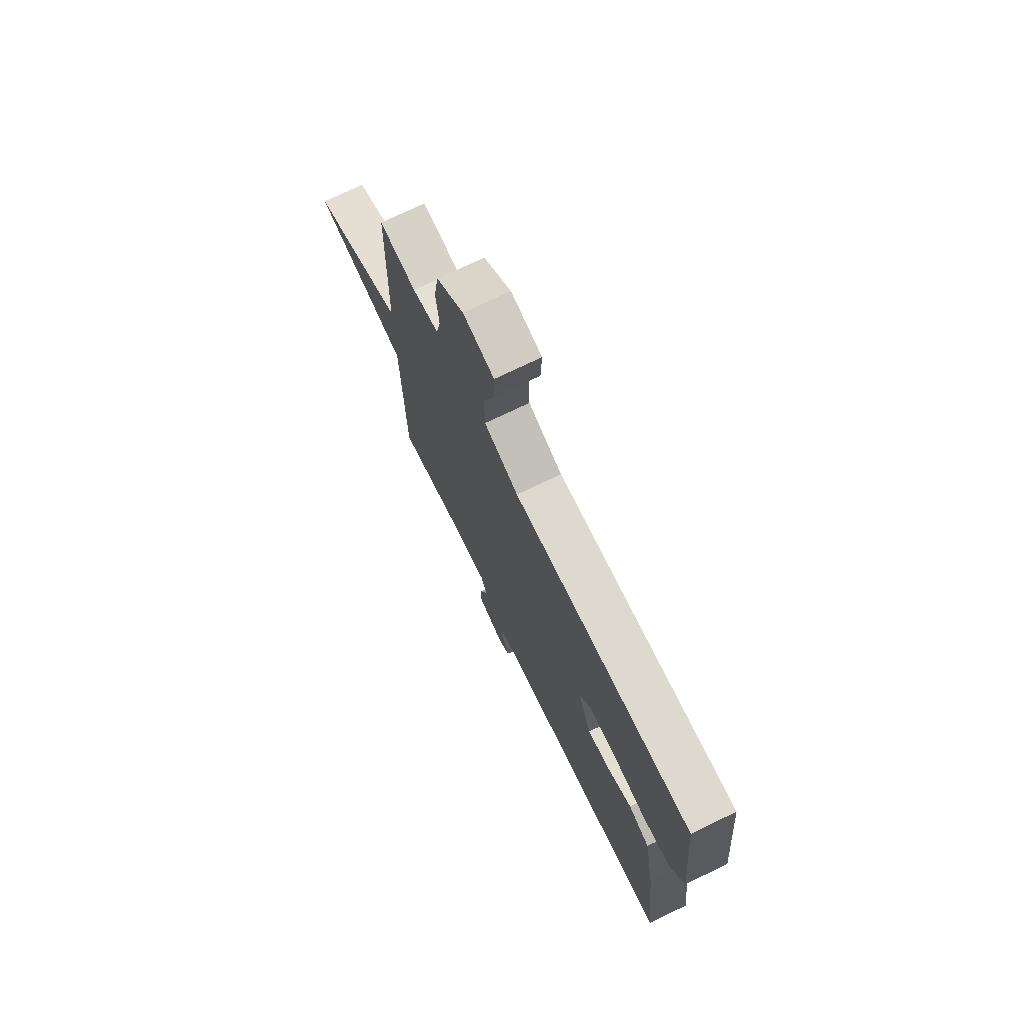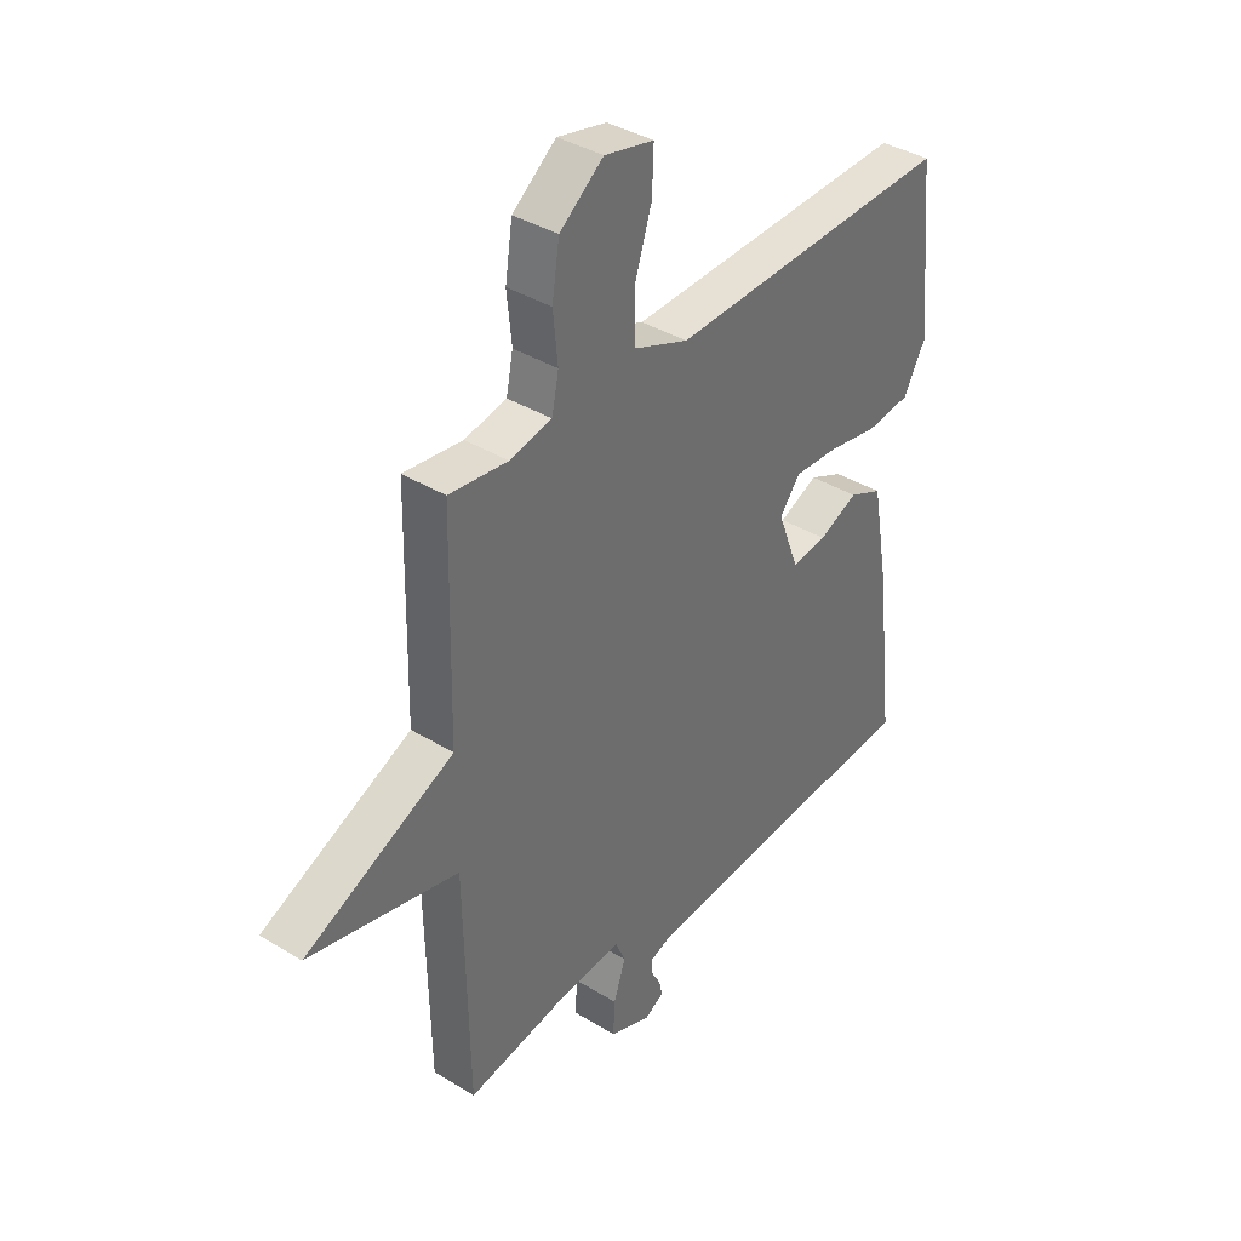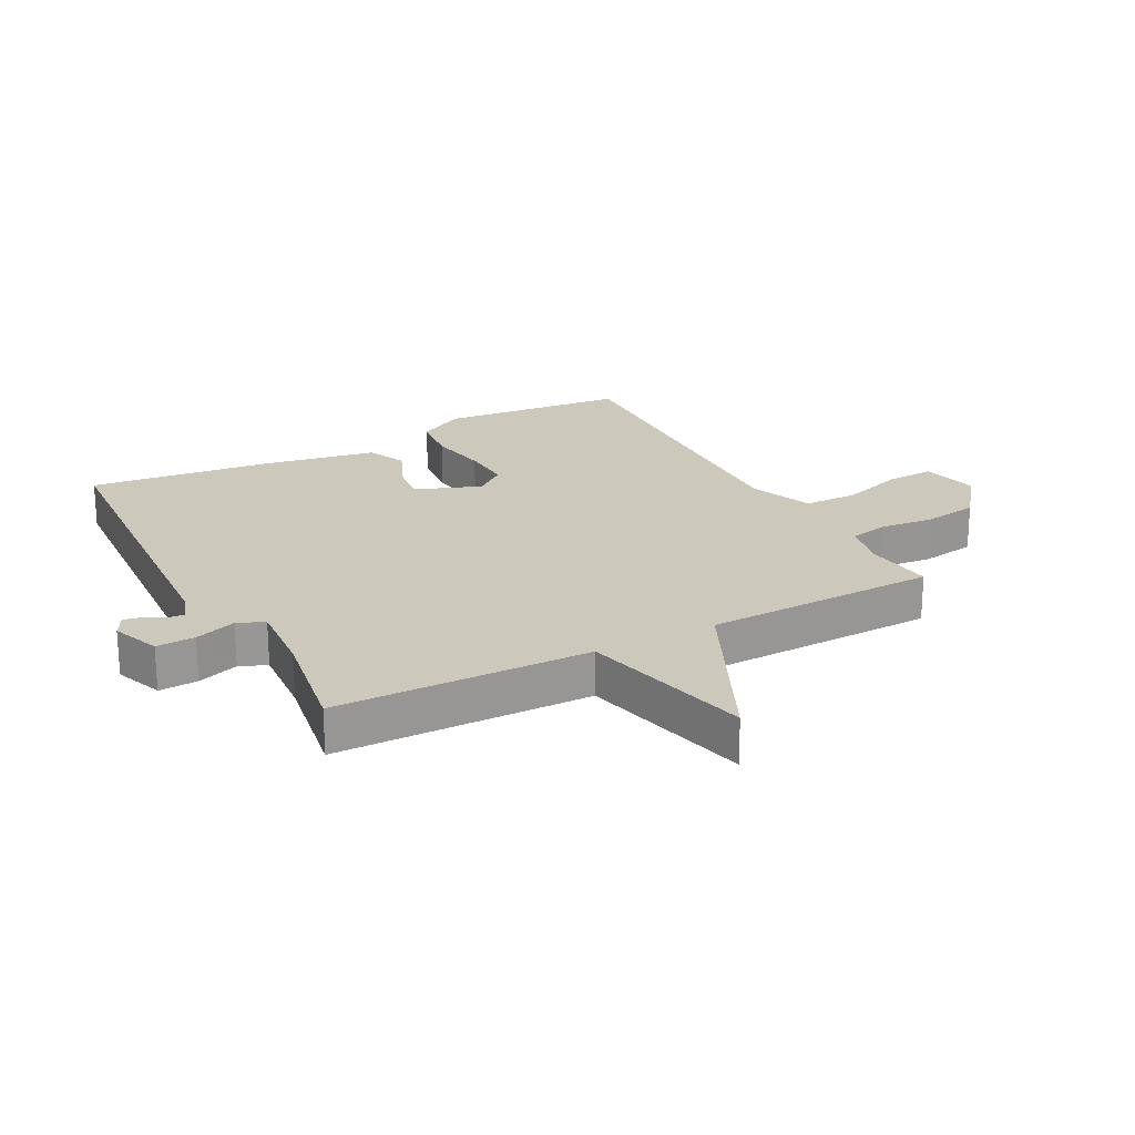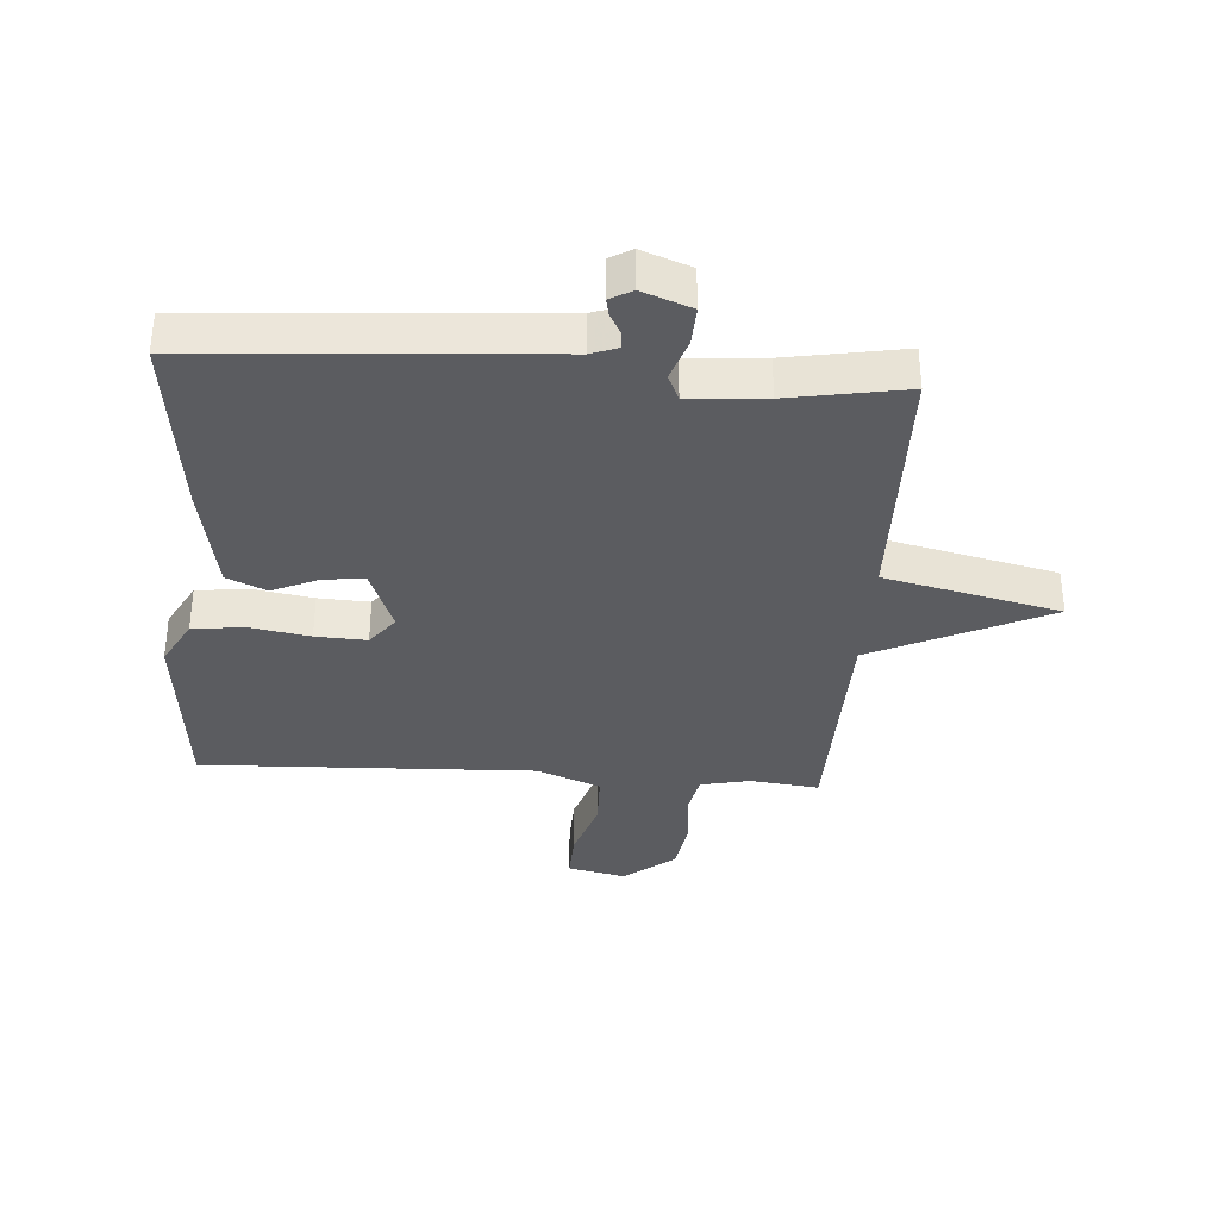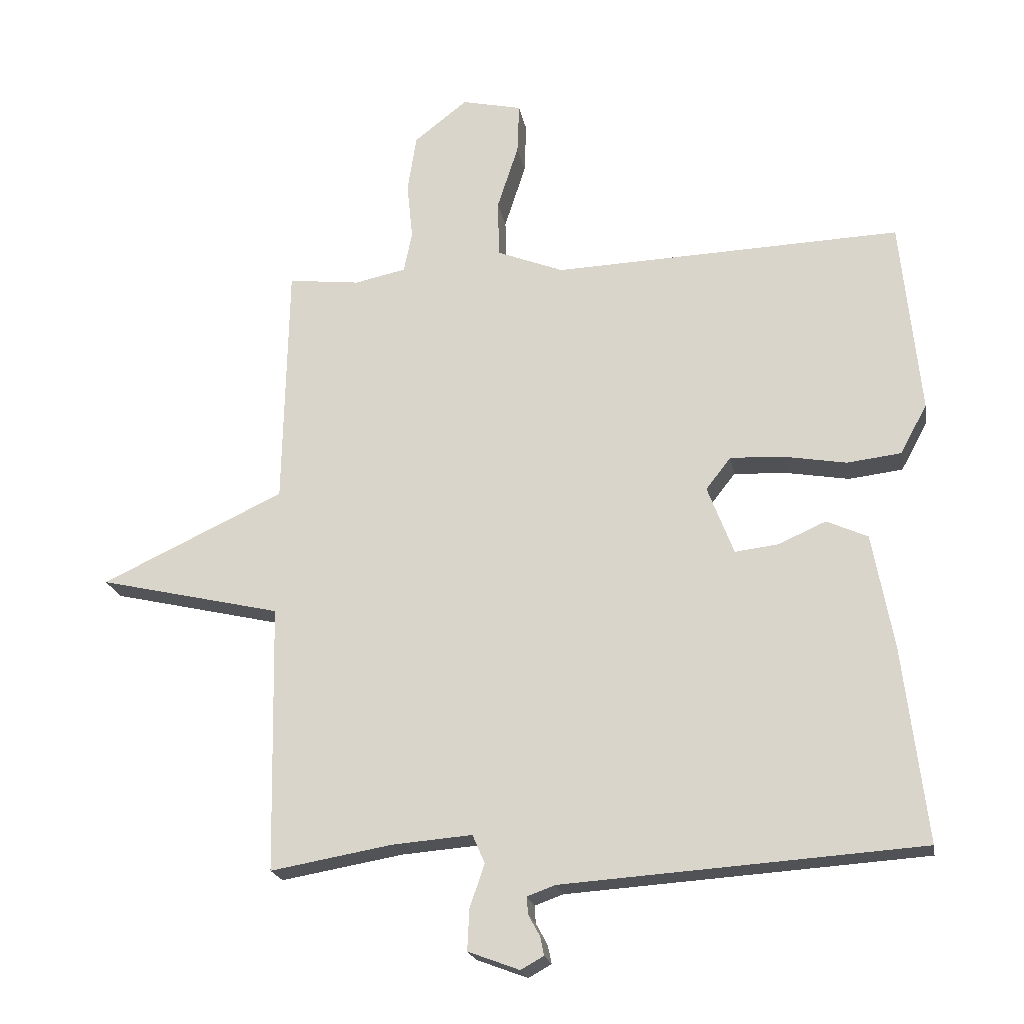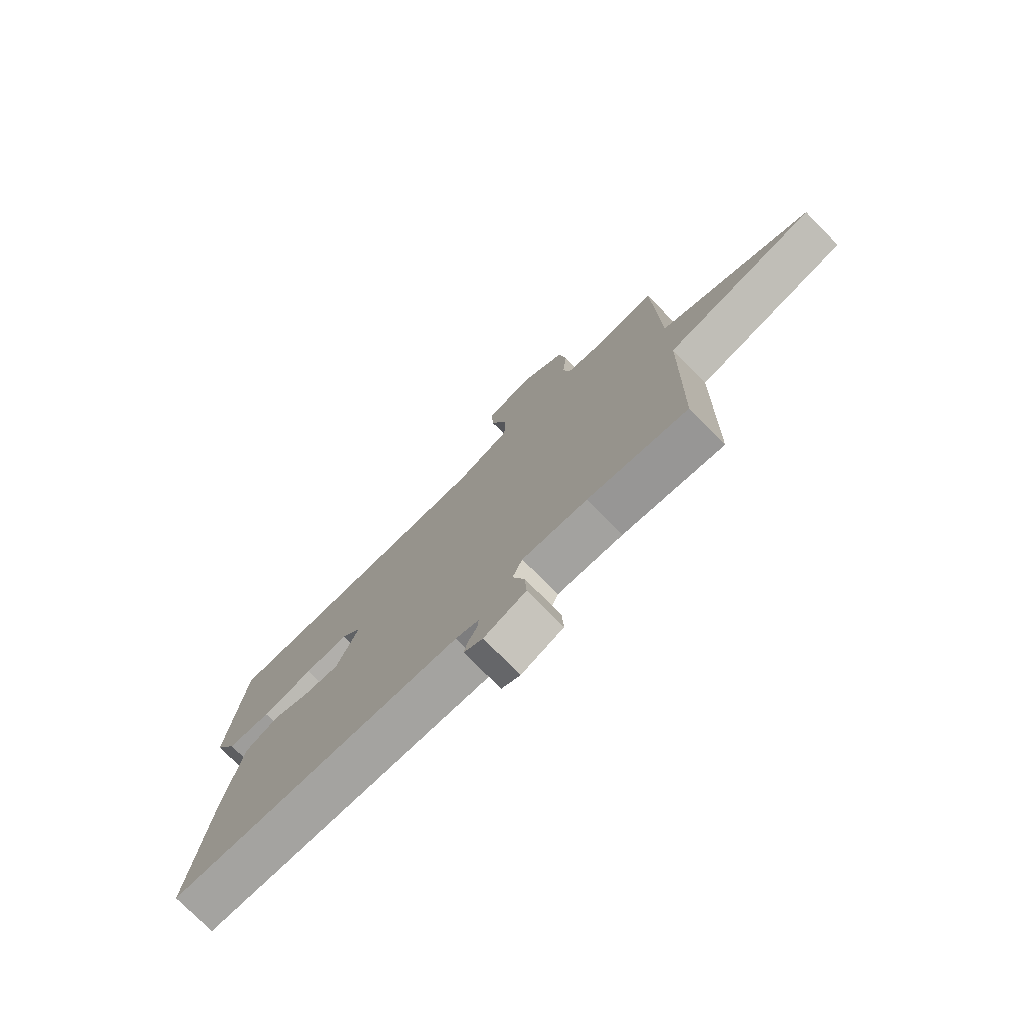
<metadata>
{"format":"obj","ext":"obj","renderer":"f3d","projection":"perspective","resolution":1024,"background":"white","views":[{"elev":73.4,"azim":64.2,"up":"+Z"},{"elev":38.0,"azim":-52.0,"up":"+Z"},{"elev":22.1,"azim":-118.2,"up":"+Y"},{"elev":-35.3,"azim":176.0,"up":"+Y"},{"elev":-20.7,"azim":10.1,"up":"+Z"},{"elev":-76.2,"azim":-135.3,"up":"+Z"}]}
</metadata>
<code>
v -0.5 0.07 0.5
v -0.388 0.07 0.487
v -0.308 0.07 0.504
v -0.295 0.07 0.568
v -0.304 0.07 0.657
v -0.29 0.07 0.747
v -0.207 0.07 0.812
v -0.113 0.07 0.791
v -0.116 0.07 0.712
v -0.149 0.07 0.61
v -0.147 0.07 0.521
v -0.043 0.07 0.48
v 0.5 0.07 0.5
v 0.53 0.07 0.195
v 0.488 0.07 0.118
v 0.404 0.07 0.108
v 0.306 0.07 0.125
v 0.223 0.07 0.129
v 0.184 0.07 0.079
v 0.225 0.07 -0.028
v 0.292 0.07 -0.02
v 0.367 0.07 0.013
v 0.431 0.07 -0.016
v 0.464 0.07 -0.196
v 0.5 0.07 -0.5
v -0.059 0.07 -0.538
v -0.103 0.07 -0.554
v -0.101 0.07 -0.581
v -0.083 0.07 -0.614
v -0.077 0.07 -0.643
v -0.113 0.07 -0.663
v -0.193 0.07 -0.633
v -0.19 0.07 -0.569
v -0.167 0.07 -0.501
v -0.186 0.07 -0.457
v -0.31 0.07 -0.467
v -0.5 0.07 -0.5
v -0.508 0.07 -0.082
v -0.793 0.07 -0.016
v -0.508 0.07 0.118
v -0.5 0 0.5
v -0.388 0 0.487
v -0.308 0 0.504
v -0.295 0 0.568
v -0.304 0 0.657
v -0.29 0 0.747
v -0.207 0 0.812
v -0.113 0 0.791
v -0.116 0 0.712
v -0.149 0 0.61
v -0.147 0 0.521
v -0.043 0 0.48
v 0.5 0 0.5
v 0.53 0 0.195
v 0.488 0 0.118
v 0.404 0 0.108
v 0.306 0 0.125
v 0.223 0 0.129
v 0.184 0 0.079
v 0.225 0 -0.028
v 0.292 0 -0.02
v 0.367 0 0.013
v 0.431 0 -0.016
v 0.464 0 -0.196
v 0.5 0 -0.5
v -0.059 0 -0.538
v -0.103 0 -0.554
v -0.101 0 -0.581
v -0.083 0 -0.614
v -0.077 0 -0.643
v -0.113 0 -0.663
v -0.193 0 -0.633
v -0.19 0 -0.569
v -0.167 0 -0.501
v -0.186 0 -0.457
v -0.31 0 -0.467
v -0.5 0 -0.5
v -0.508 0 -0.082
v -0.793 0 -0.016
v -0.508 0 0.118
f 38 39 40
f 40 1 2
f 38 40 2
f 37 38 2
f 36 37 2
f 35 36 2 3
f 34 35 3 4
f 32 33 34
f 31 32 34
f 30 31 34
f 29 30 34
f 28 29 34
f 5 6 7
f 4 5 7
f 34 4 7
f 28 34 7
f 27 28 7
f 26 27 7
f 24 25 26
f 23 24 26
f 22 23 26
f 21 22 26
f 20 21 26
f 19 20 26
f 15 16 17
f 14 15 17
f 13 14 17
f 12 13 17
f 11 12 17 18
f 7 8 9 10
f 7 10 11
f 26 7 11
f 19 26 11
f 11 18 19
f 80 79 78
f 42 41 80
f 42 80 78
f 42 78 77
f 42 77 76
f 43 42 76 75
f 44 43 75 74
f 74 73 72
f 74 72 71
f 74 71 70
f 74 70 69
f 74 69 68
f 47 46 45
f 47 45 44
f 47 44 74
f 47 74 68
f 47 68 67
f 47 67 66
f 66 65 64
f 66 64 63
f 66 63 62
f 66 62 61
f 66 61 60
f 66 60 59
f 57 56 55
f 57 55 54
f 57 54 53
f 57 53 52
f 58 57 52 51
f 50 49 48 47
f 51 50 47
f 51 47 66
f 51 66 59
f 59 58 51
f 1 41 42 2
f 2 42 43 3
f 3 43 44 4
f 4 44 45 5
f 5 45 46 6
f 6 46 47 7
f 7 47 48 8
f 8 48 49 9
f 9 49 50 10
f 10 50 51 11
f 11 51 52 12
f 12 52 53 13
f 13 53 54 14
f 14 54 55 15
f 15 55 56 16
f 16 56 57 17
f 17 57 58 18
f 18 58 59 19
f 19 59 60 20
f 20 60 61 21
f 21 61 62 22
f 22 62 63 23
f 23 63 64 24
f 24 64 65 25
f 25 65 66 26
f 26 66 67 27
f 27 67 68 28
f 28 68 69 29
f 29 69 70 30
f 30 70 71 31
f 31 71 72 32
f 32 72 73 33
f 33 73 74 34
f 34 74 75 35
f 35 75 76 36
f 36 76 77 37
f 37 77 78 38
f 38 78 79 39
f 39 79 80 40
f 40 80 41 1

</code>
